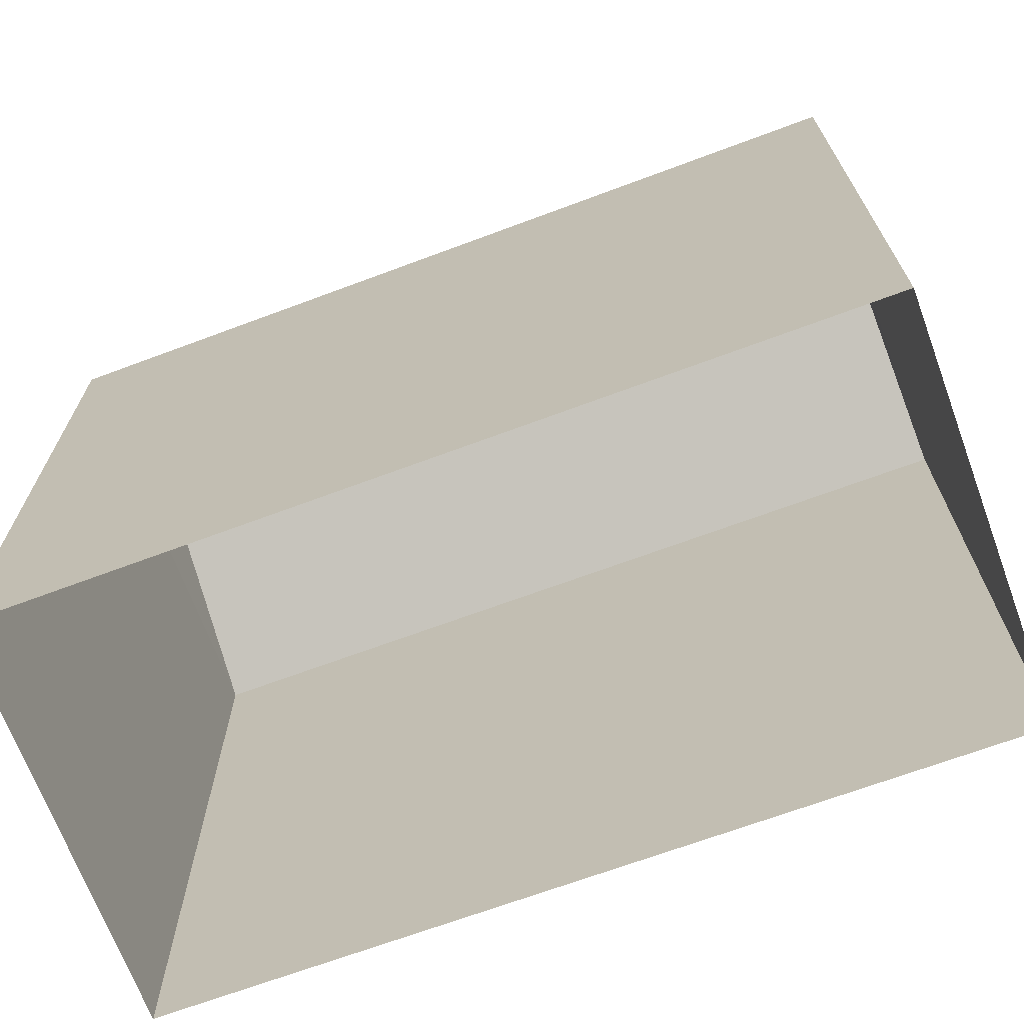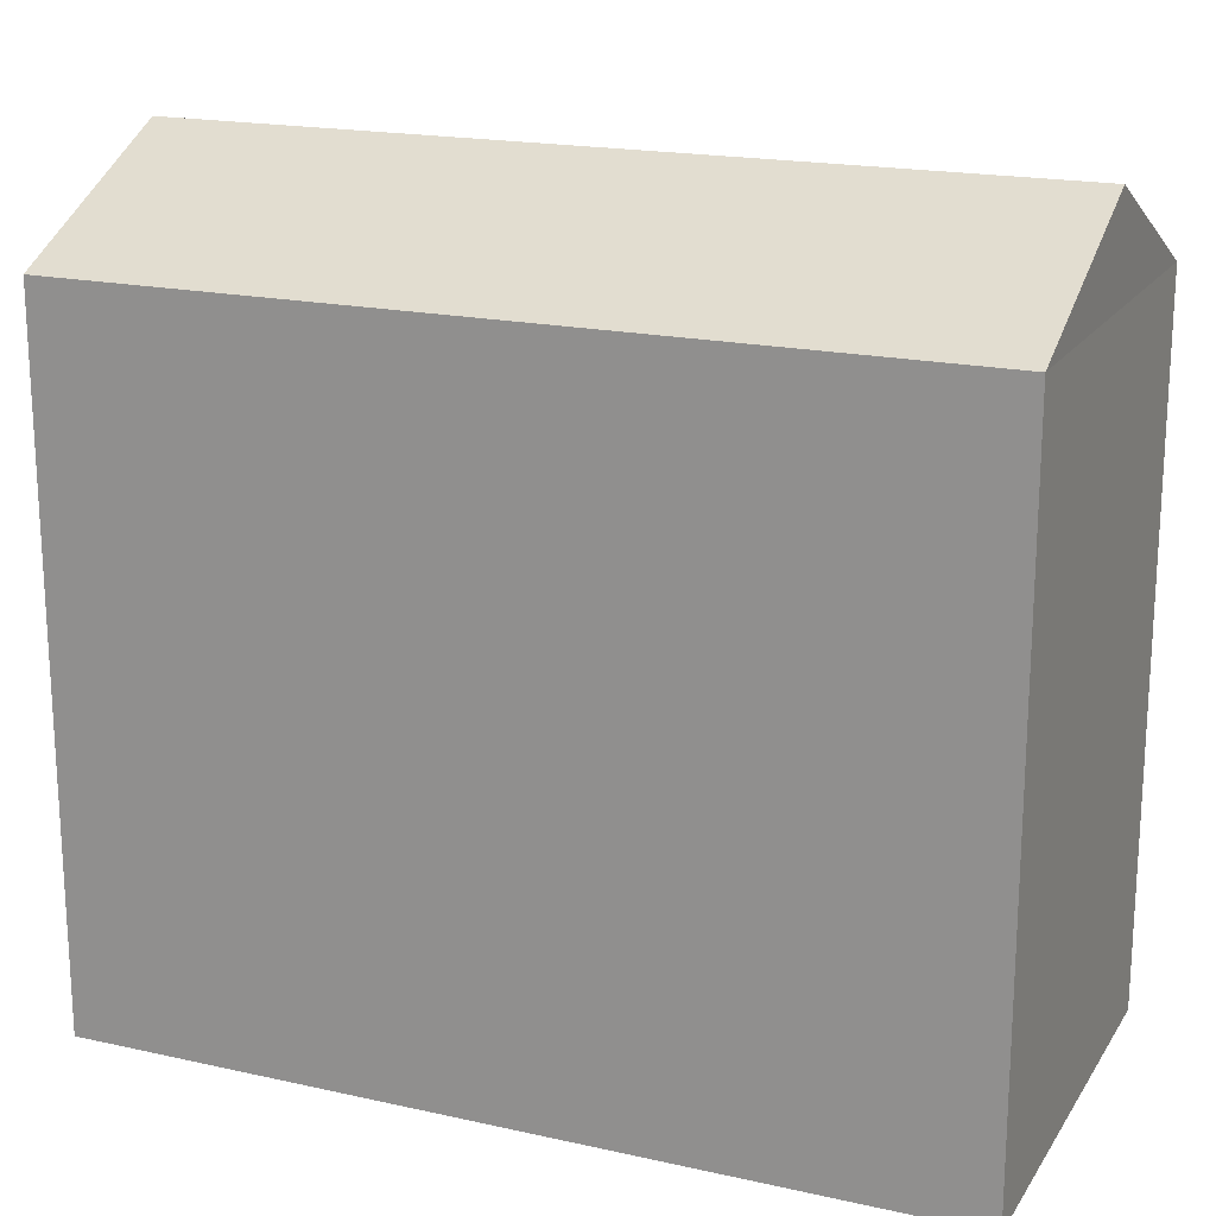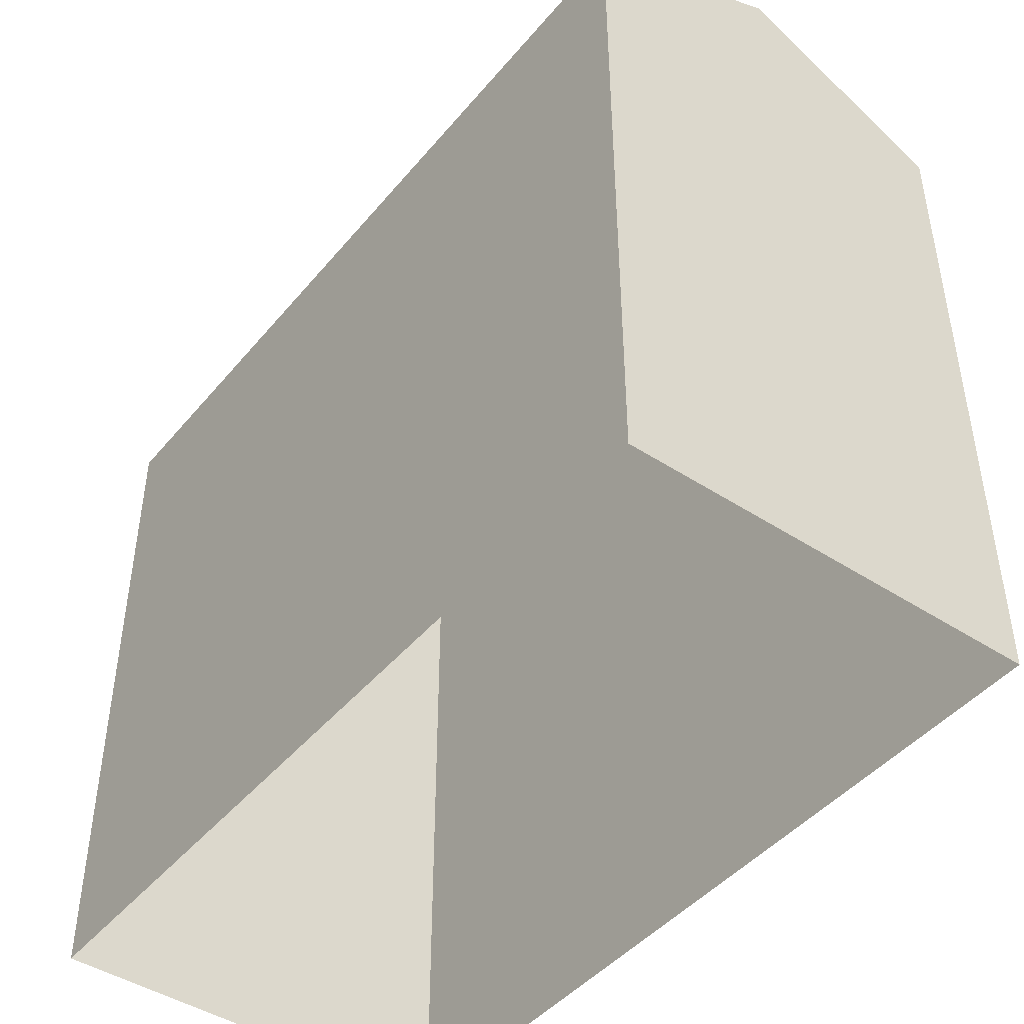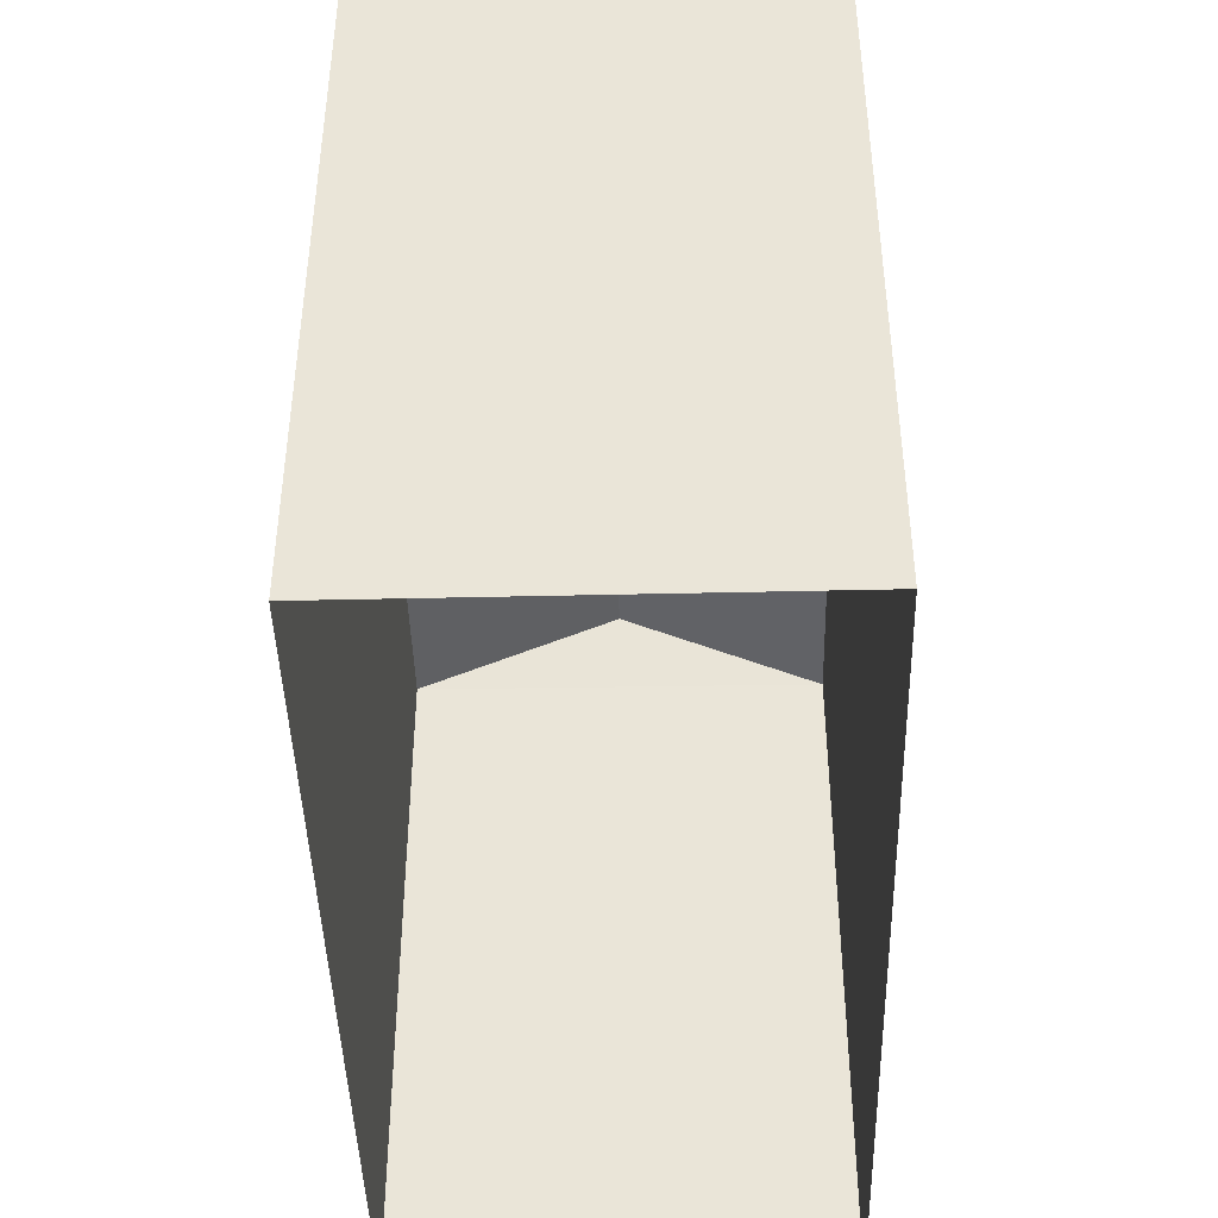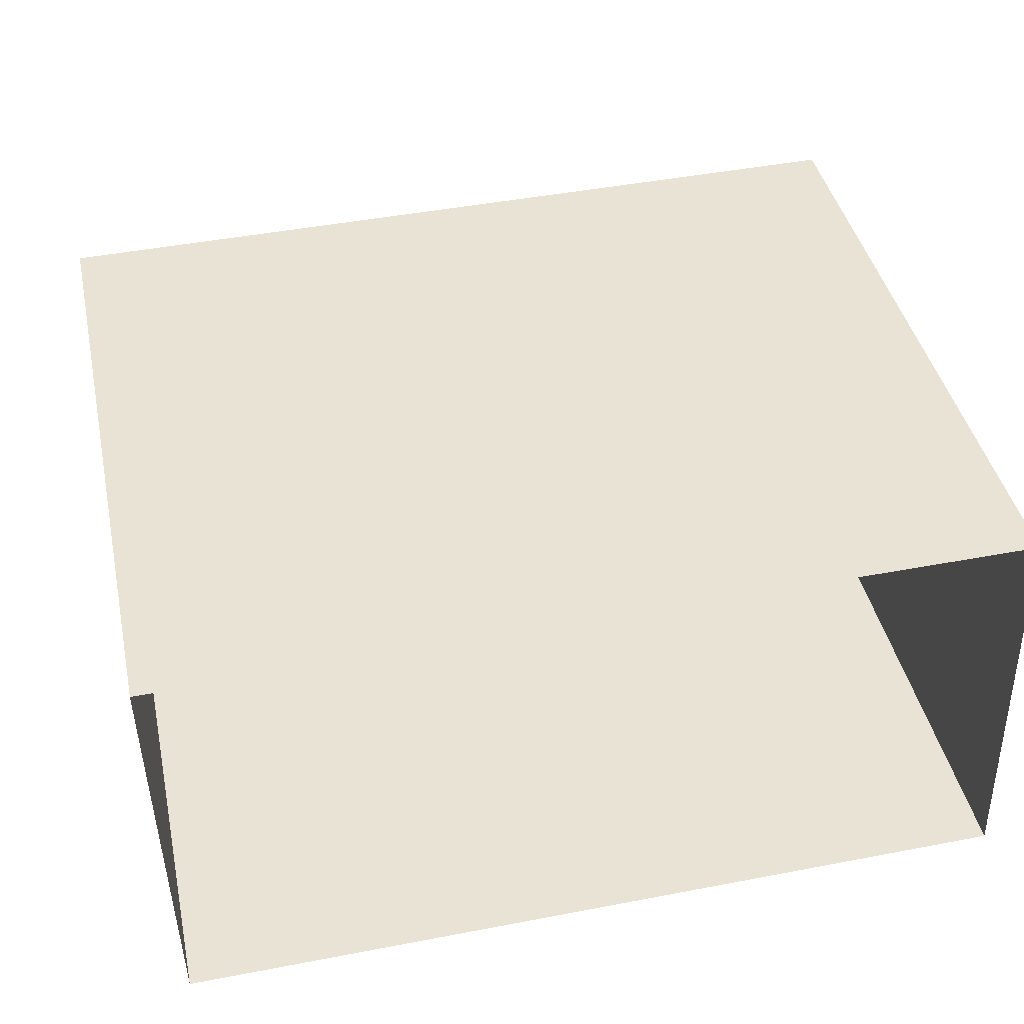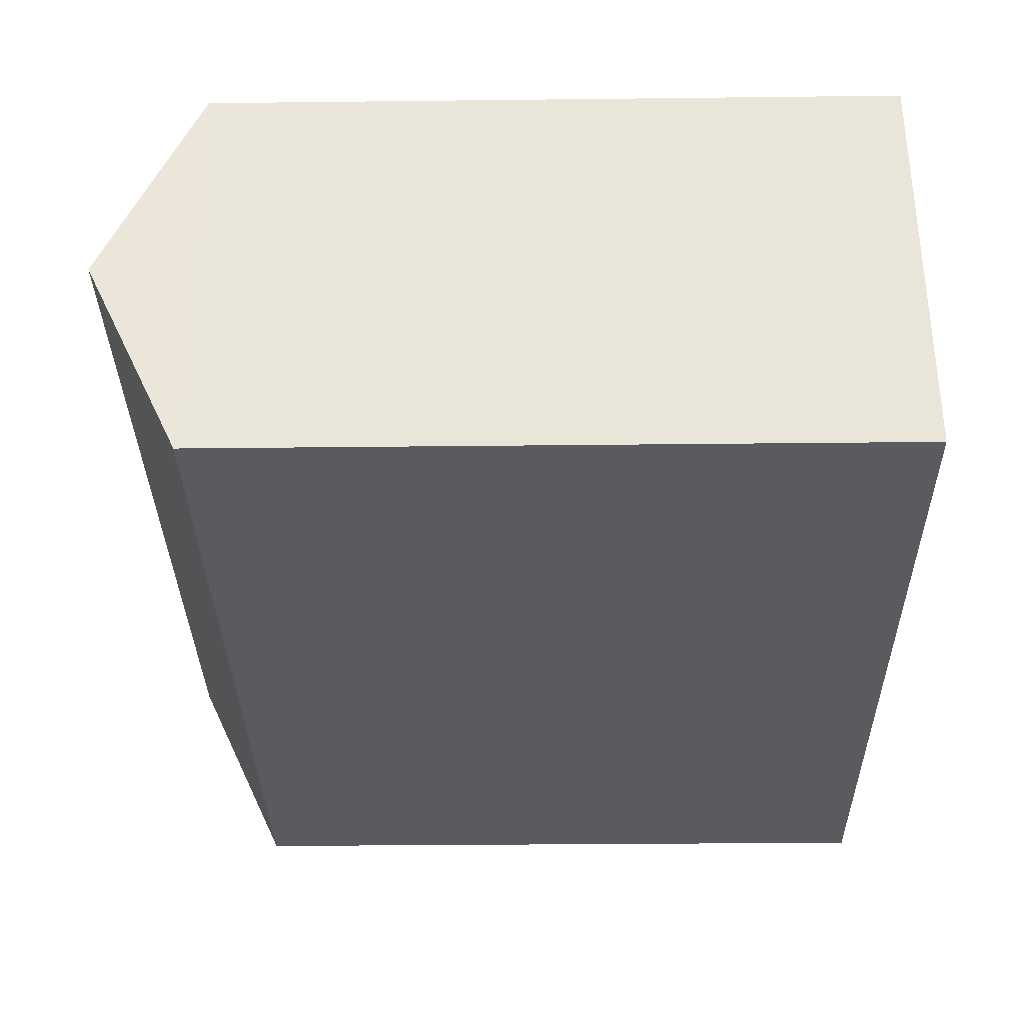
<metadata>
{"format":"obj","ext":"obj","renderer":"f3d","projection":"perspective","resolution":1024,"background":"white","views":[{"elev":-69.1,"azim":19.3,"up":"+Z"},{"elev":18.6,"azim":-158.0,"up":"+Z"},{"elev":-45.1,"azim":-128.2,"up":"+Z"},{"elev":-43.8,"azim":90.3,"up":"+Z"},{"elev":41.5,"azim":167.9,"up":"+Y"},{"elev":-34.3,"azim":91.0,"up":"+Y"}]}
</metadata>
<code>
v -3.733e+05 -1.042e+05 27.03
v -3.733e+05 -1.042e+05 27.03
v -3.733e+05 -1.042e+05 27.03
v -3.733e+05 -1.042e+05 27.03
v -3.733e+05 -1.042e+05 34.2
v -3.733e+05 -1.042e+05 34.2
v -3.733e+05 -1.042e+05 35.22
v -3.733e+05 -1.042e+05 35.22
v -3.733e+05 -1.042e+05 34.2
v -3.733e+05 -1.042e+05 34.2
f 1 2 3
f 1 4 2
f 5 6 7
f 8 5 7
f 7 9 8
f 7 10 9
f 6 2 10
f 6 10 7
f 2 4 10
f 6 3 2
f 6 5 3
f 10 4 1
f 9 10 1
f 1 3 9
f 9 5 8
f 9 3 5

</code>
